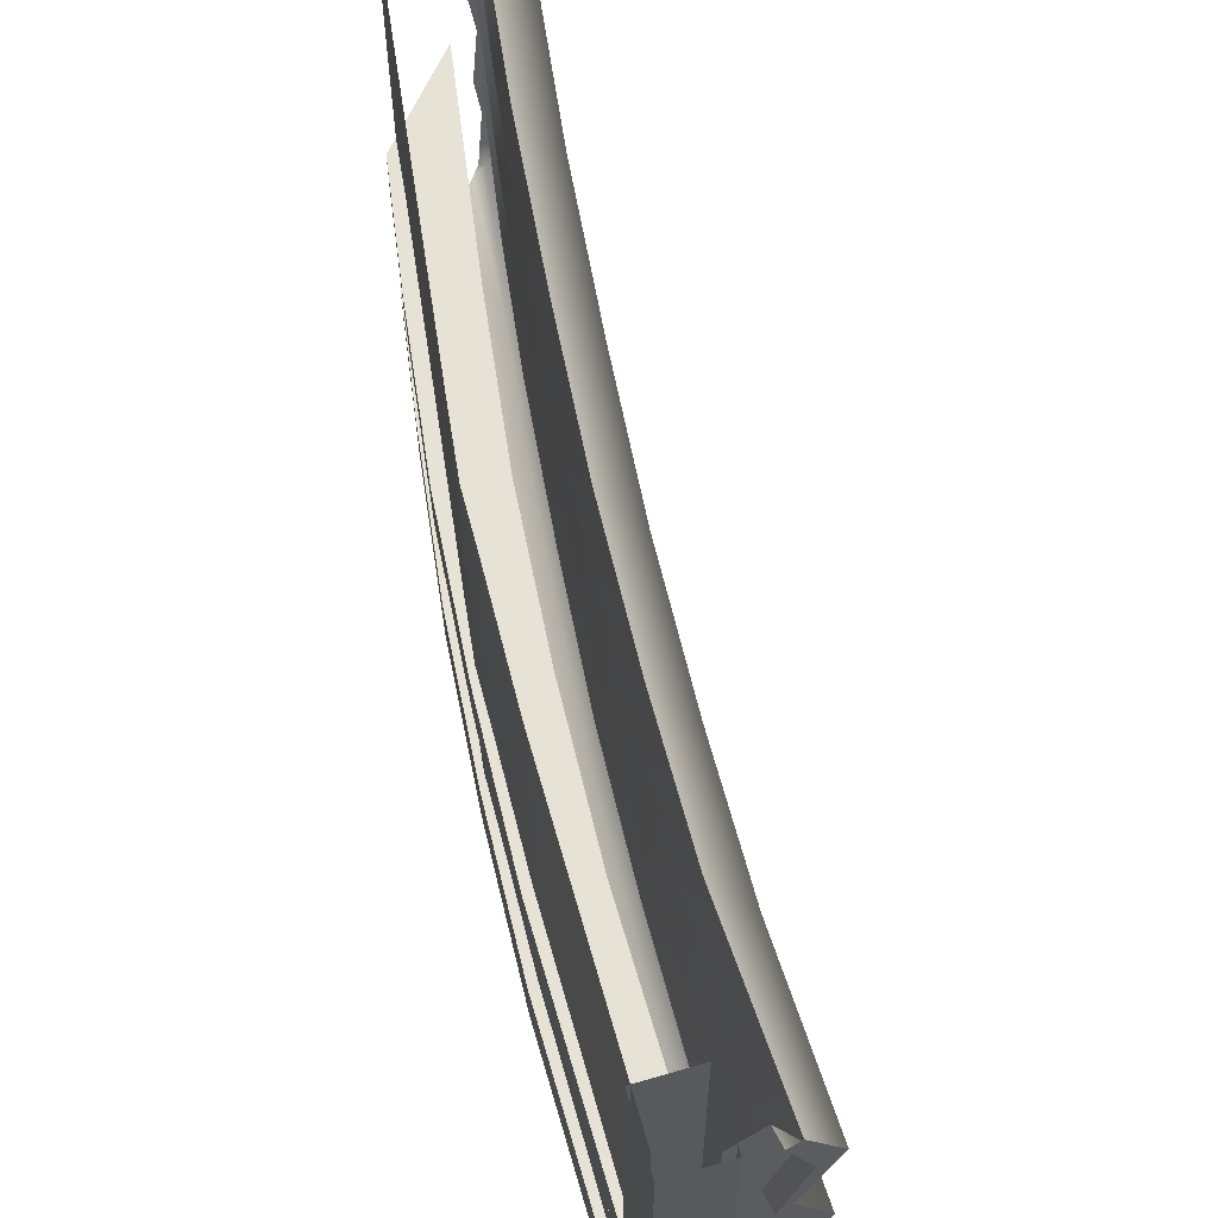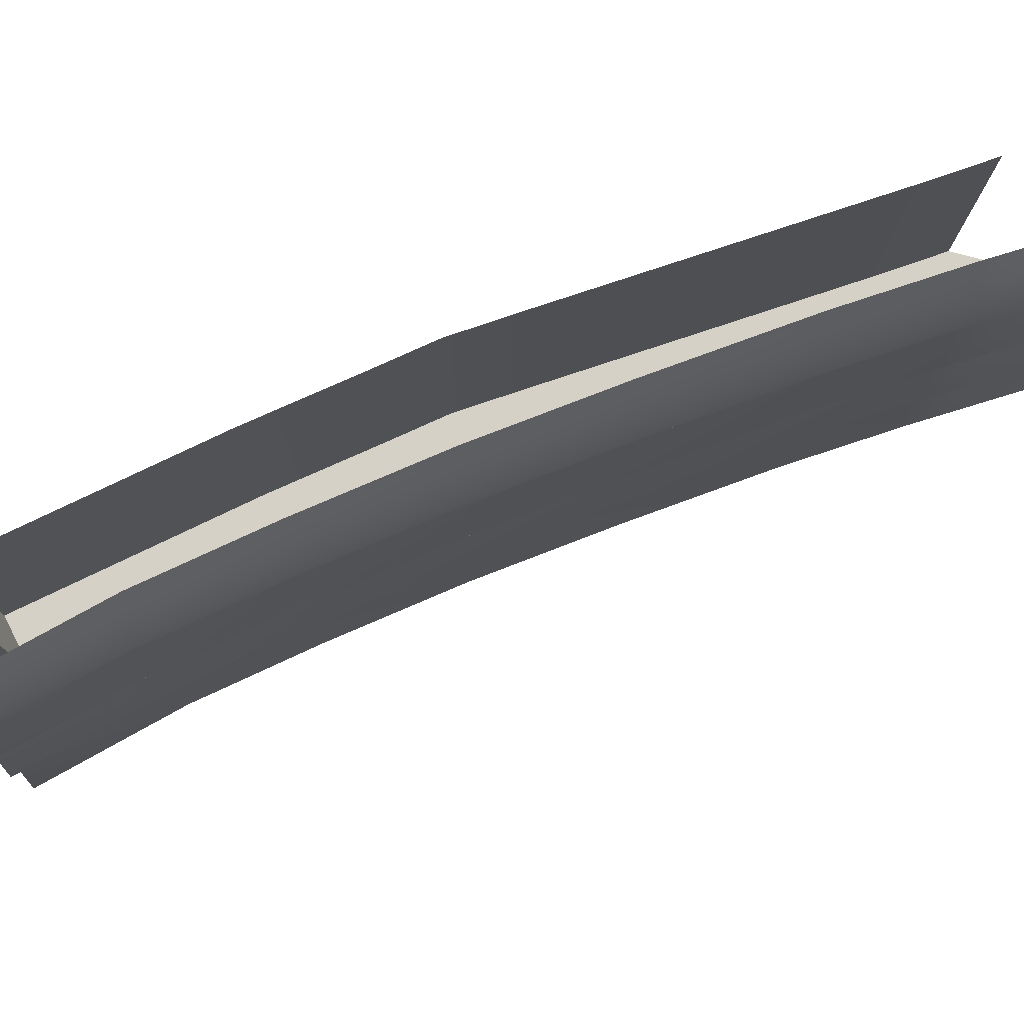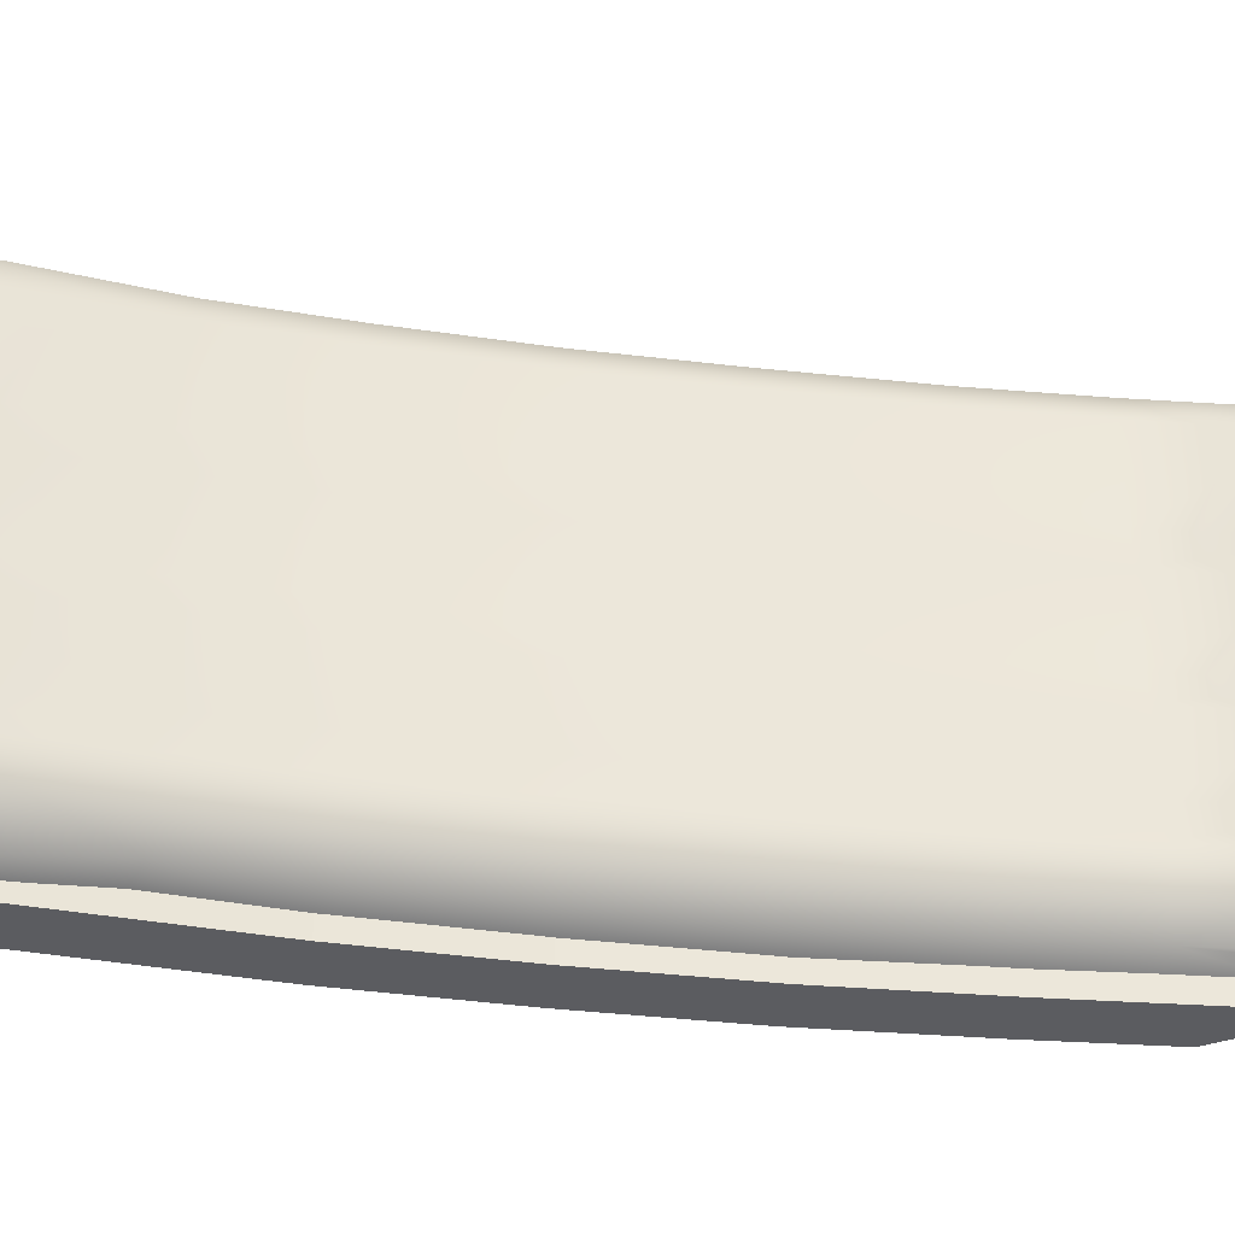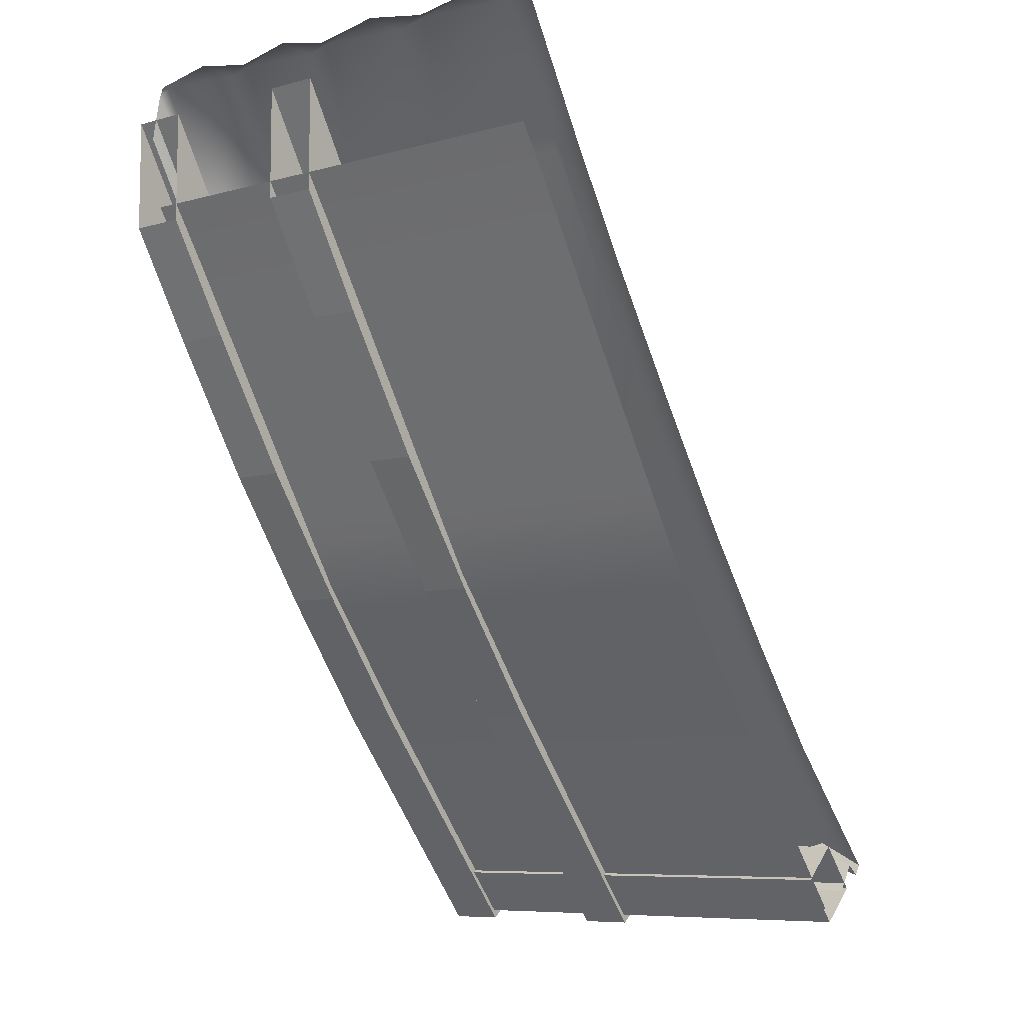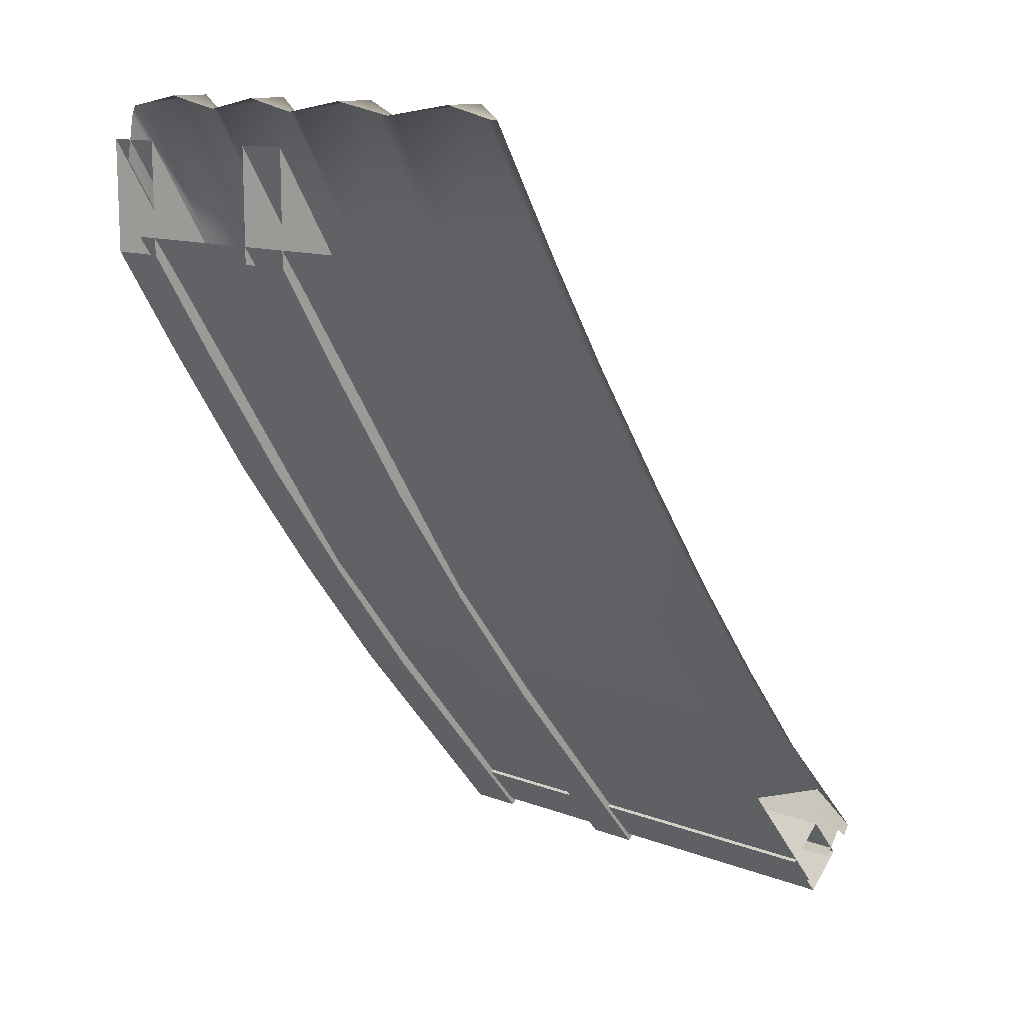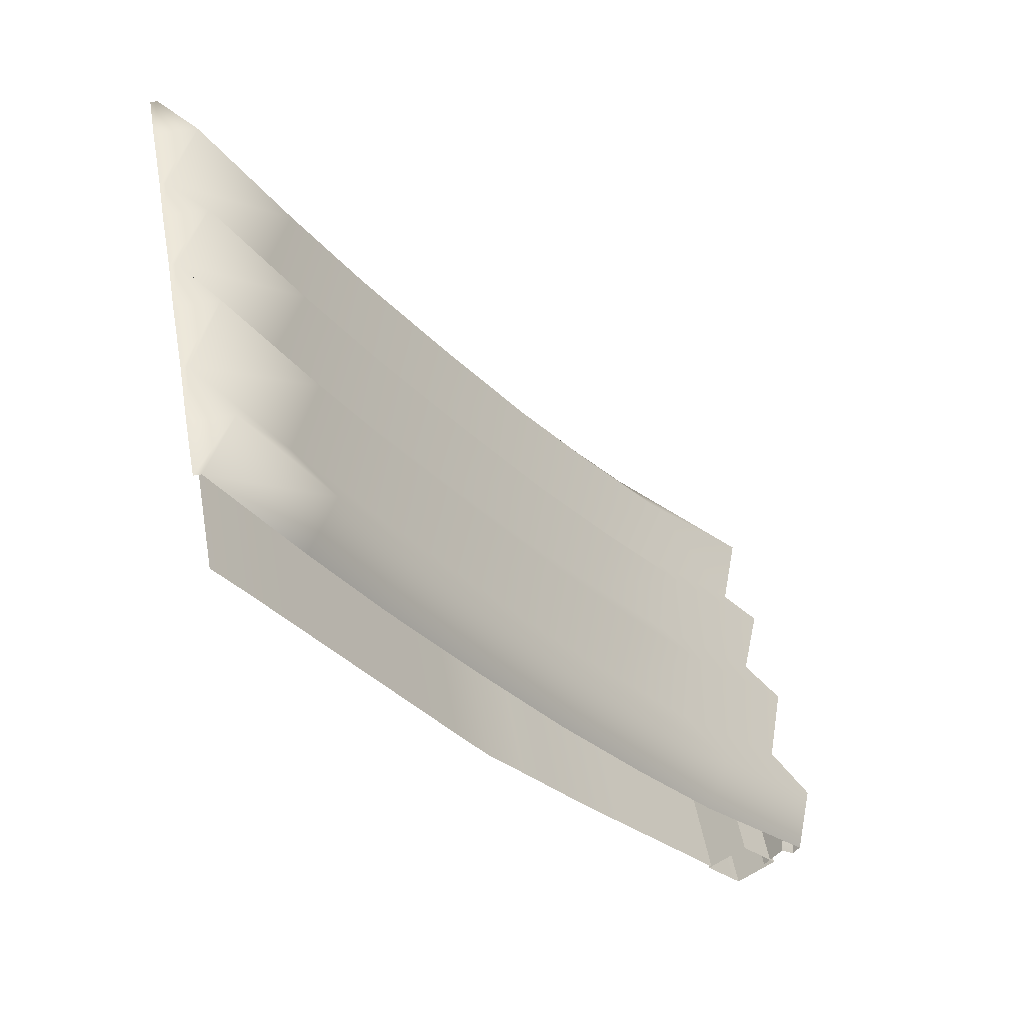
<metadata>
{"format":"obj","ext":"obj","renderer":"f3d","projection":"perspective","resolution":1024,"background":"white","views":[{"elev":63.5,"azim":24.3,"up":"+Z"},{"elev":79.5,"azim":104.5,"up":"+Z"},{"elev":-35.3,"azim":116.4,"up":"+Z"},{"elev":-7.8,"azim":-52.8,"up":"+Y"},{"elev":12.7,"azim":-48.8,"up":"+Y"},{"elev":51.6,"azim":-10.2,"up":"+Y"}]}
</metadata>
<code>
o Roof_Modular_RoundTiles_4_R_Half
v 1.087 1.126 1
v 0.1341 2.597 1
v 0.2697 2.387 1
v 0.4053 2.177 1
v 0.5409 1.967 1
v 0.6765 1.757 1
v 0.8121 1.547 1
v 0.9478 1.337 1
v 2.359 -0.4205 1
v 1.245 0.9288 1
v 1.401 0.7329 1
v 1.556 0.537 1
v 1.717 0.3455 1
v 1.877 0.154 1
v 2.038 -0.0375 1
v 2.199 -0.229 1
v 1.087 1.126 -1.097
v 0.1341 2.597 -1.097
v 0.2697 2.387 -1.097
v 0.4053 2.177 -1.097
v 0.5409 1.967 -1.097
v 0.6765 1.757 -1.097
v 0.8121 1.547 -1.097
v 0.9478 1.337 -1.097
v 2.359 -0.4205 -1.097
v 1.245 0.9288 -1.097
v 1.401 0.7329 -1.097
v 1.556 0.537 -1.097
v 1.717 0.3455 -1.097
v 1.877 0.154 -1.097
v 2.038 -0.0375 -1.097
v 2.199 -0.229 -1.097
v 2.405 -0.5223 -0.9942
v 2.405 -0.5223 -1.24
v 2.612 -0.3597 -0.9942
v 2.612 -0.3597 -1.24
v 0.5156 2.388 -1.24
v 0.3004 2.236 -0.9942
v 0.5156 2.388 -0.9942
v 0.3004 2.236 -1.24
v 1.32 1.207 -1.24
v 1.099 1.064 -0.9942
v 1.32 1.207 -0.9942
v 1.099 1.064 -1.24
v 1.757 0.6438 -1.24
v 1.544 0.4892 -0.9942
v 1.757 0.6438 -0.9942
v 1.544 0.4892 -1.24
v 0.9086 1.78 -0.9942
v 0.6906 1.632 -1.24
v 0.9086 1.78 -1.24
v 0.6906 1.632 -0.9942
v 2.405 -0.5223 -0.1708
v 2.405 -0.5223 -0.402
v 2.612 -0.3597 -0.1708
v 2.612 -0.3597 -0.402
v 0.5156 2.388 -0.402
v 0.3004 2.236 -0.1708
v 0.5156 2.388 -0.1708
v 0.3004 2.236 -0.402
v 1.32 1.207 -0.402
v 1.099 1.064 -0.1708
v 1.32 1.207 -0.1708
v 1.099 1.064 -0.402
v 1.757 0.6438 -0.402
v 1.544 0.4892 -0.1708
v 1.757 0.6438 -0.1708
v 1.544 0.4892 -0.402
v 0.9086 1.78 -0.1708
v 0.6906 1.632 -0.402
v 0.9086 1.78 -0.402
v 0.6906 1.632 -0.1708
v 2.648 -0.295 -1.173
v 0.3811 2.8 -1.099
v 1.428 1.271 -1.099
v 1.809 0.7773 -1.099
v 1.324 1.155 -1.158
v 1.705 0.6616 -1.158
v 0.2771 2.684 -1.158
v 2.582 -0.3883 -1.199
v 0.03057 3.373 -1.099
v 1.058 1.788 -1.099
v 0.675 2.345 -1.099
v 2.175 0.3293 -1.1
v 2.088 0.1957 -1.158
v 0.5712 2.229 -1.158
v 0.9545 1.672 -1.158
v 0.6757 2.344 1
v 0.6755 2.344 0.4549
v 0.6754 2.344 -0.1081
v 0.6752 2.344 -0.5834
v 1.809 0.7773 1
v 1.809 0.7773 0.4549
v 1.809 0.7773 -0.1081
v 1.809 0.7773 -0.5834
v 2.175 0.3285 1
v 2.175 0.3287 0.4547
v 2.175 0.3289 -0.1083
v 2.175 0.3291 -0.5836
v 1.058 1.789 1
v 1.058 1.789 0.4549
v 1.058 1.789 -0.1082
v 1.058 1.789 -0.5834
v 2.698 -0.223 -0.618
v 2.698 -0.2237 -0.1389
v 2.698 -0.2244 0.4263
v 2.697 -0.225 1
v 0.03303 3.369 1
v 0.03241 3.37 0.4549
v 0.0318 3.371 -0.1081
v 0.03118 3.372 -0.5834
v 0.3811 2.8 1
v 0.3811 2.8 0.4549
v 0.3811 2.8 -0.1081
v 0.3811 2.8 -0.5834
v 1.428 1.271 1
v 1.428 1.271 0.4549
v 1.428 1.271 -0.1081
v 1.428 1.271 -0.5834
v 0.8313 2.394 0.777
v 1.965 0.8273 0.777
v 2.331 0.3786 0.7768
v 1.213 1.839 0.777
v 2.796 -0.123 0.7483
v 0.1885 3.419 0.777
v 0.5369 2.85 0.777
v 1.584 1.321 0.777
v 0.8312 2.394 0.1753
v 1.965 0.8273 0.1753
v 2.331 0.3788 0.1751
v 1.213 1.839 0.1753
v 2.796 -0.1224 0.1453
v 0.1878 3.42 0.1753
v 0.5369 2.85 0.1753
v 1.584 1.321 0.1753
v 0.831 2.394 -0.3421
v 1.965 0.8273 -0.3421
v 2.331 0.379 -0.3423
v 1.214 1.839 -0.3421
v 2.796 -0.1217 -0.3748
v 0.1872 3.421 -0.3421
v 0.5369 2.85 -0.3421
v 1.584 1.321 -0.3421
v 0.8309 2.395 -0.8358
v 1.965 0.8273 -0.8357
v 2.33 0.3792 -0.8361
v 1.214 1.838 -0.8358
v 0.1866 3.422 -0.8358
v 0.5369 2.85 -0.8358
v 1.584 1.321 -0.8357
v 2.796 -0.121 -0.8737
v 2.601 -0.3595 -1.189
v 2.665 -0.2709 1
v 2.665 -0.2704 0.4169
v 2.665 -0.2698 -0.1497
v 2.665 -0.2693 -0.6308
v 2.735 -0.1974 0.7373
v 2.736 -0.1969 0.1336
v 2.736 -0.1964 -0.3875
v 2.736 -0.1959 -0.8883
v 2.547 -0.3136 -1.168
v 2.528 -0.3424 -1.178
v 2.522 -0.3408 -0.925
v 2.52 -0.3413 1
v 2.521 -0.3412 0.7141
v 2.521 -0.3411 0.3925
v 2.521 -0.3411 0.1076
v 2.521 -0.341 -0.1774
v 2.521 -0.3409 -0.4176
v 2.521 -0.3409 -0.6636
v 2.604 -0.2233 1
v 2.604 -0.2228 0.4169
v 2.605 -0.2223 -0.1496
v 2.605 -0.2217 -0.6307
v 2.675 -0.1499 0.7377
v 2.675 -0.1493 0.1339
v 2.675 -0.1488 -0.3873
v 2.676 -0.1483 -0.8882
v -0.000567 3.135 -1.158
v -0.000567 2.799 1
v -0.000567 3.33 -1.118
v -0.000567 2.799 -1.097
v 0 3.373 -1.099
v 0 3.369 1
v 0 3.37 0.4549
v 0 3.371 -0.1081
v 0 3.372 -0.5834
v 0 3.419 0.777
v 0 3.42 0.1753
v 0 3.421 -0.3421
v 0 3.422 -0.8358
v 0 3.224 -0.402
v 0 2.723 -0.1708
v 0 3.224 -0.1708
v 0 2.723 -0.402
v 0 3.224 -1.24
v 0 2.723 -0.9942
v 0 3.224 -0.9942
v 0 2.723 -1.24
v 2.396 -0.483 -1.065
v 2.571 -0.332 -1.065
v 2.224 -0.2834 -1.065
v 2.399 -0.1324 -1.065
v 2.399 -0.1324 1
v 2.396 -0.483 1
v 2.224 -0.2834 1
v 2.571 -0.332 1
f 18 2 180 182
f 17 1 8 24
f 24 8 7 23
f 23 7 6 22
f 22 6 5 21
f 21 5 4 20
f 20 4 3 19
f 19 3 2 18
f 26 10 1 17
f 25 9 16 32
f 32 16 15 31
f 31 15 14 30
f 30 14 13 29
f 29 13 12 28
f 28 12 11 27
f 27 11 10 26
f 35 33 34 36
f 47 35 36 45
f 47 46 33 35
f 48 34 33 46
f 51 50 40 37
f 45 48 44 41
f 50 44 42 52
f 49 52 42 43
f 49 43 41 51
f 36 34 48 45
f 44 48 46 42
f 43 42 46 47
f 43 47 45 41
f 39 49 51 37
f 39 38 52 49
f 40 50 52 38
f 41 44 50 51
f 37 40 199 196
f 55 53 54 56
f 67 55 56 65
f 67 66 53 55
f 68 54 53 66
f 71 70 60 57
f 65 68 64 61
f 70 64 62 72
f 69 72 62 63
f 69 63 61 71
f 56 54 68 65
f 64 68 66 62
f 63 62 66 67
f 63 67 65 61
f 59 69 71 57
f 59 58 72 69
f 60 70 72 58
f 61 64 70 71
f 57 60 195 192
f 198 39 37 196
f 195 60 58 193
f 199 40 38 197
f 193 58 59 194
f 194 59 57 192
f 197 38 39 198
f 202 203 201 200
f 207 205 200 201
f 206 202 200 205
f 206 204 203 202
f 203 204 207 201
f 148 149 74 81
f 84 85 78 76
f 76 78 77 75
f 160 152 73 151
f 150 145 76 75
f 151 73 84 146
f 82 87 86 83
f 83 86 79 74
f 74 79 179 181 81
f 149 144 83 74
f 147 150 75 82
f 85 84 73 152
f 75 77 87 82
f 144 147 82 83
f 146 145 95 99
f 138 137 94 98
f 130 129 93 97
f 122 121 92 96
f 120 123 101 89
f 128 131 102 90
f 136 139 103 91
f 123 127 117 101
f 131 135 118 102
f 139 143 119 103
f 126 120 89 113
f 134 128 90 114
f 142 136 91 115
f 124 106 97 122
f 132 105 98 130
f 140 104 99 138
f 127 121 93 117
f 135 129 94 118
f 143 137 95 119
f 157 154 106 124
f 158 155 105 132
f 159 156 104 140
f 125 126 113 109
f 133 134 114 110
f 141 142 115 111
f 108 112 126 125
f 153 157 124 107
f 116 92 121 127
f 107 124 122 96
f 112 88 120 126
f 100 116 127 123
f 88 100 123 120
f 97 93 121 122
f 109 113 134 133
f 154 158 132 106
f 117 93 129 135
f 106 132 130 97
f 113 89 128 134
f 101 117 135 131
f 89 101 131 128
f 98 94 129 130
f 110 114 142 141
f 155 159 140 105
f 118 94 137 143
f 105 140 138 98
f 114 90 136 142
f 102 118 143 139
f 90 102 139 136
f 99 95 137 138
f 84 76 145 146
f 91 103 147 144
f 103 119 150 147
f 115 91 144 149
f 104 151 146 99
f 119 95 145 150
f 156 160 151 104
f 111 115 149 148
f 154 157 175 172
f 155 158 176 173
f 152 160 178 161
f 156 159 177 174
f 85 152 80
f 170 163 178 174
f 168 169 177 173
f 166 167 176 172
f 164 165 175 171
f 169 170 174 177
f 167 168 173 176
f 165 166 172 175
f 163 162 161 178
f 80 152 161 162
f 160 156 174 178
f 159 155 173 177
f 158 154 172 176
f 157 153 171 175
f 125 188 184 108
f 111 187 190 141
f 109 185 188 125
f 133 189 185 109
f 148 191 187 111
f 81 183 191 148
f 141 190 186 110
f 110 186 189 133
f 81 181 183

</code>
